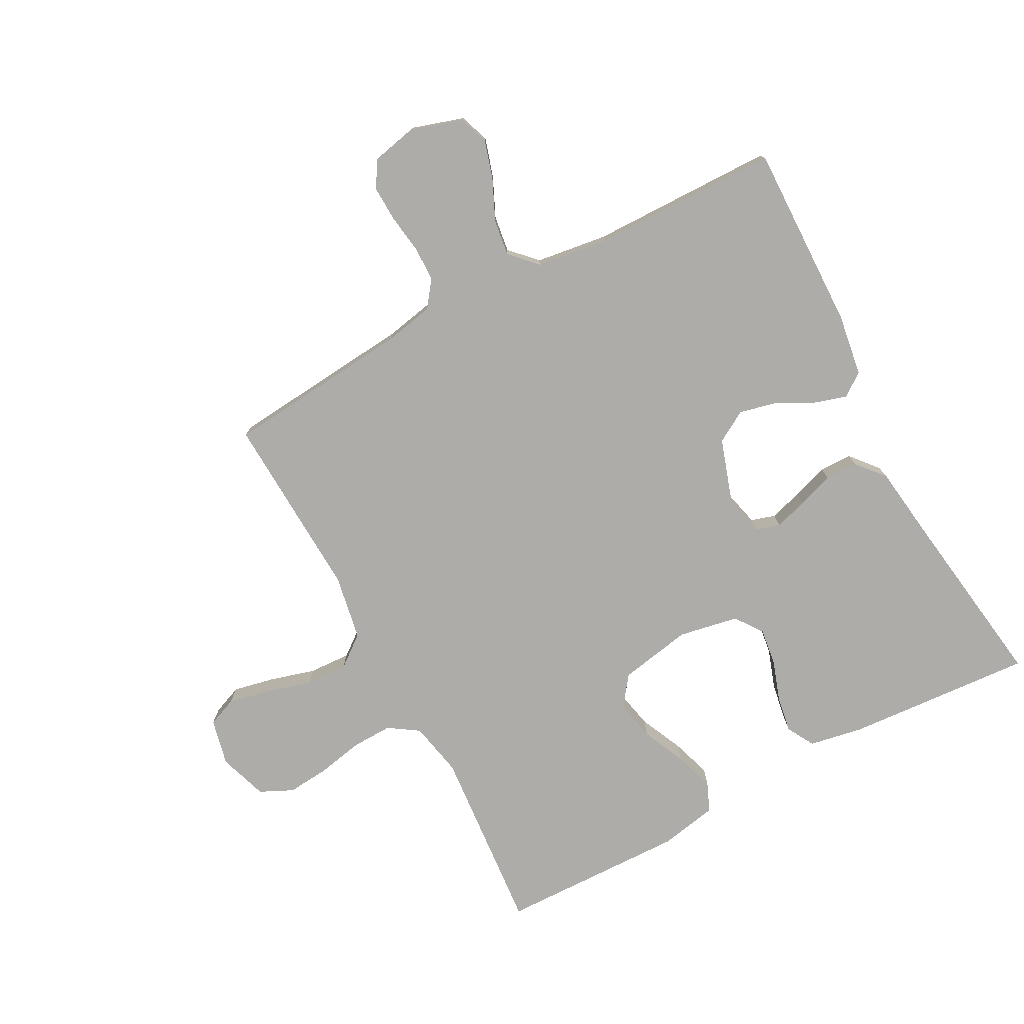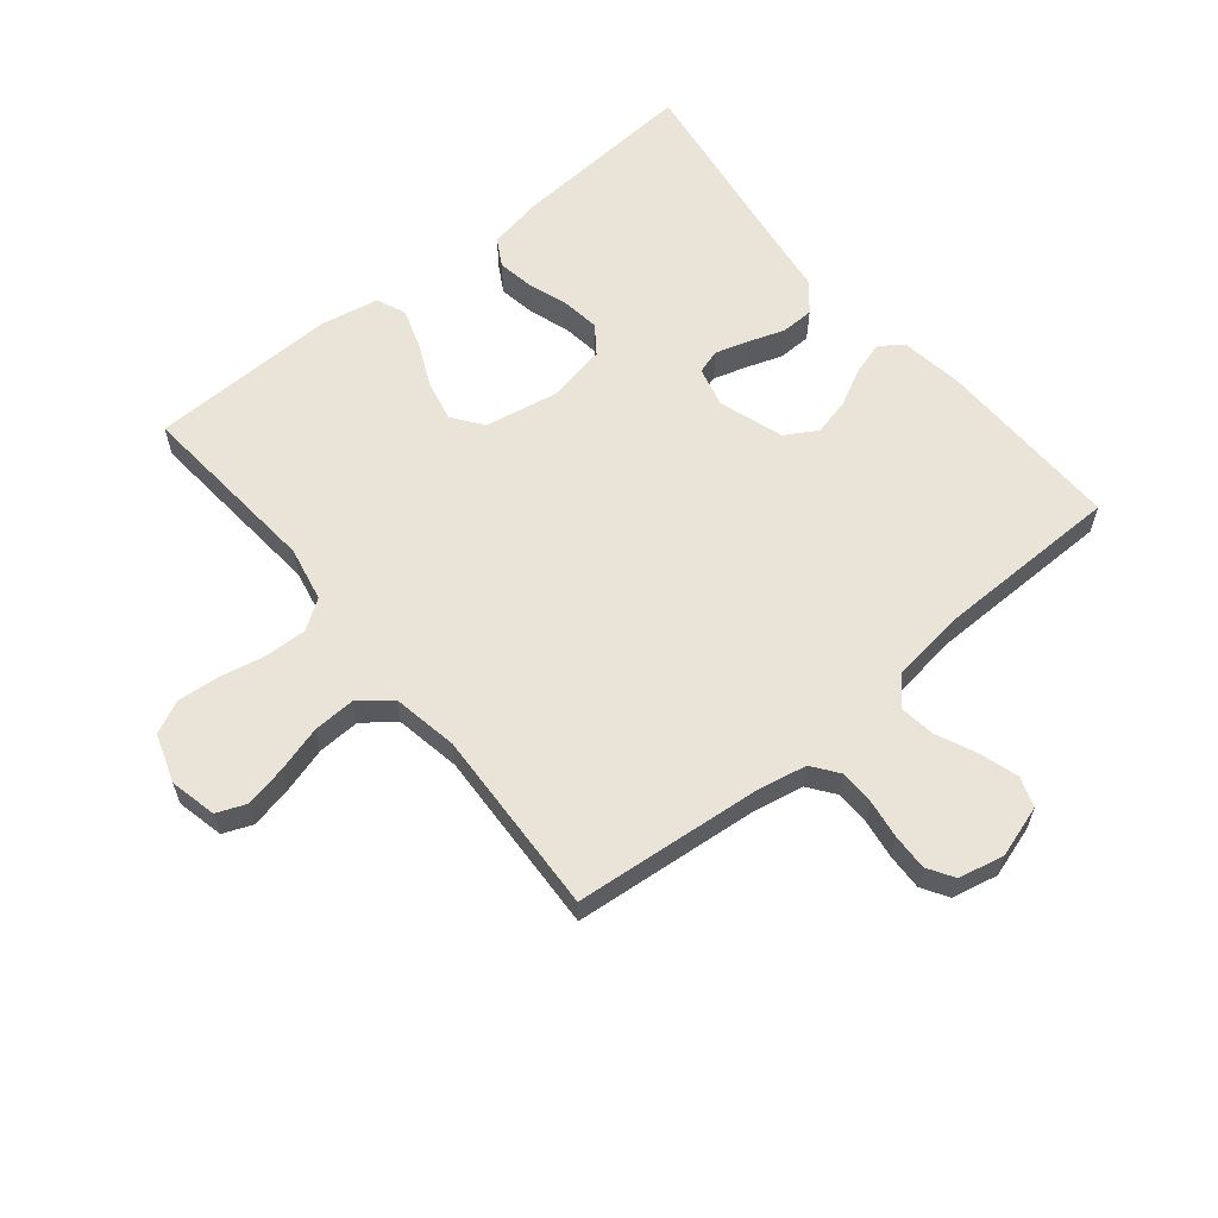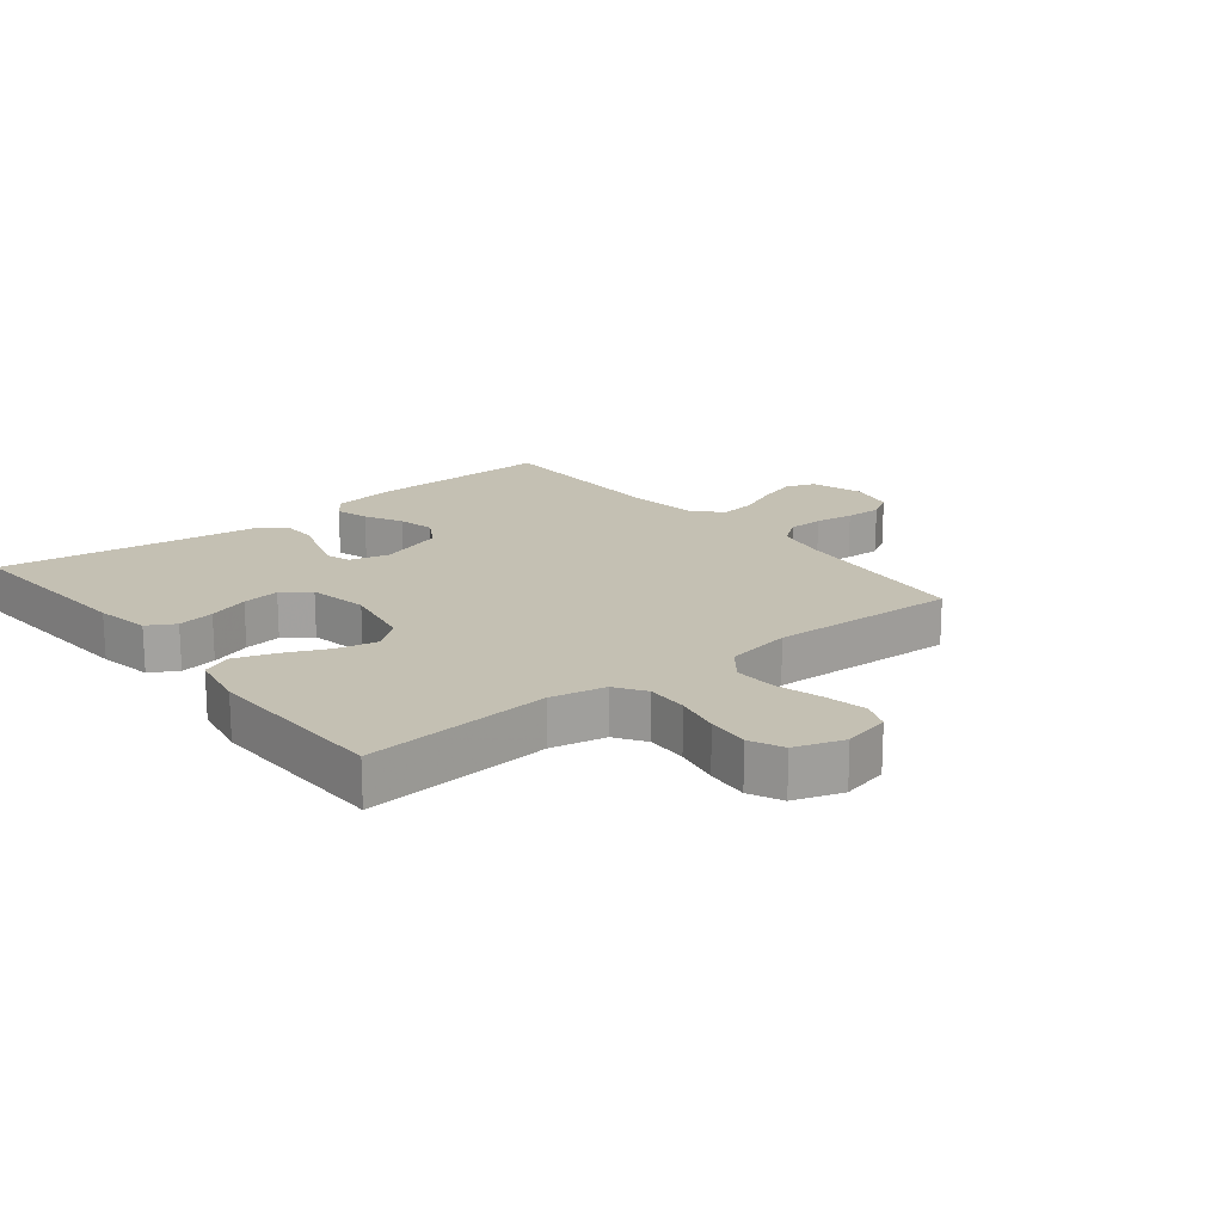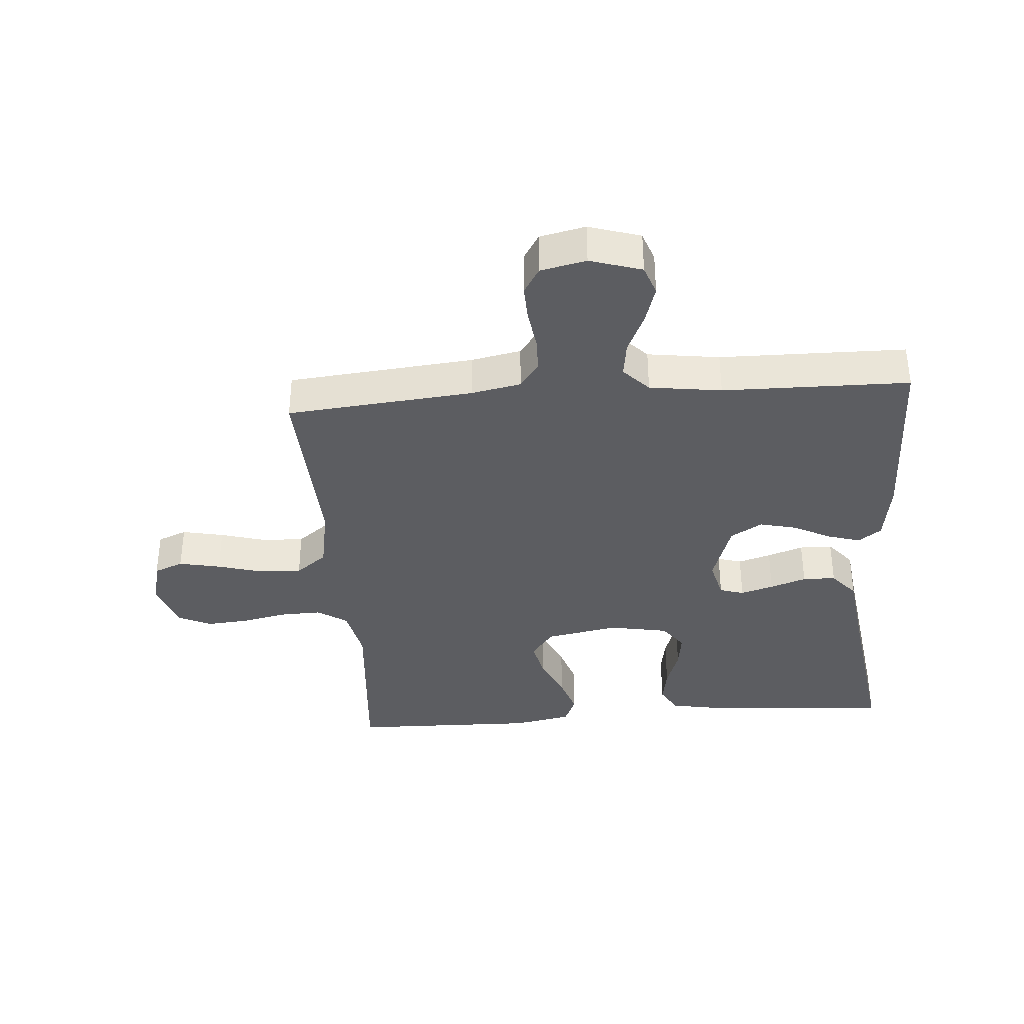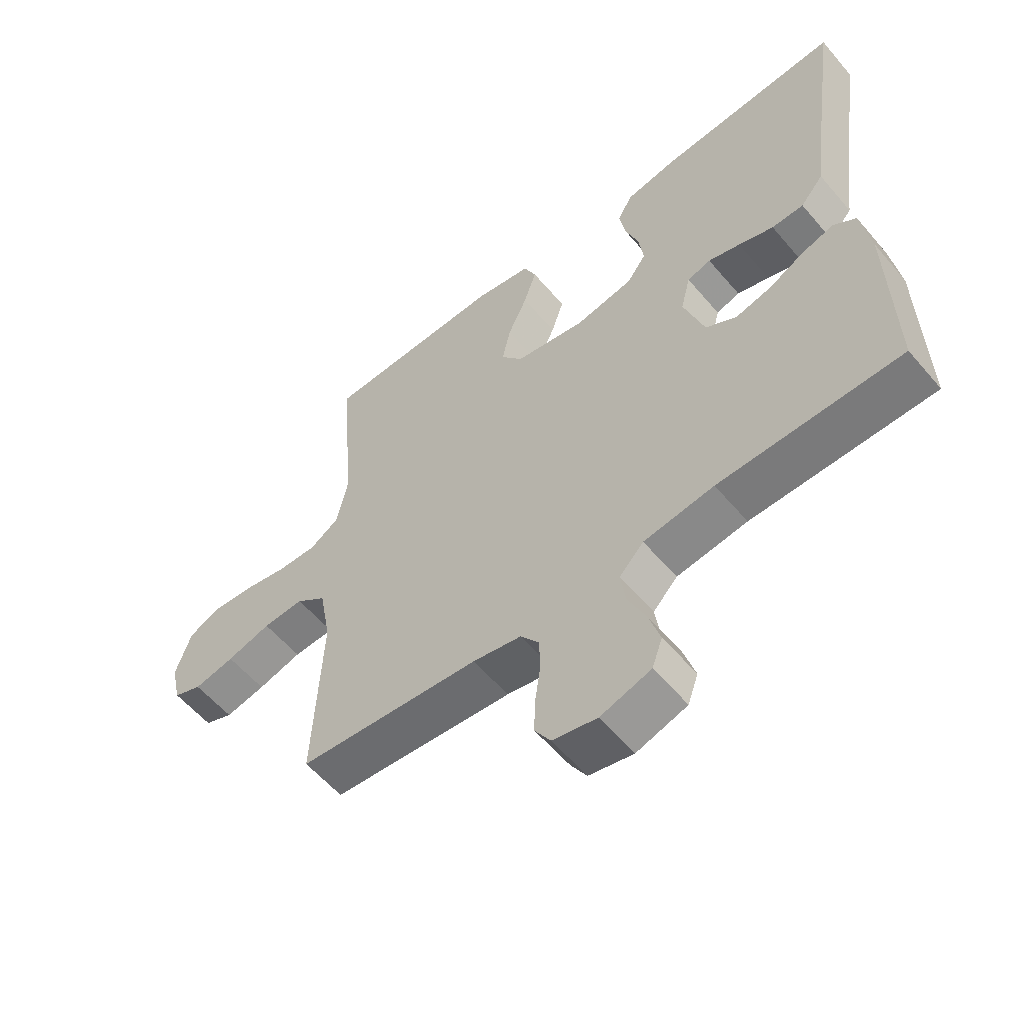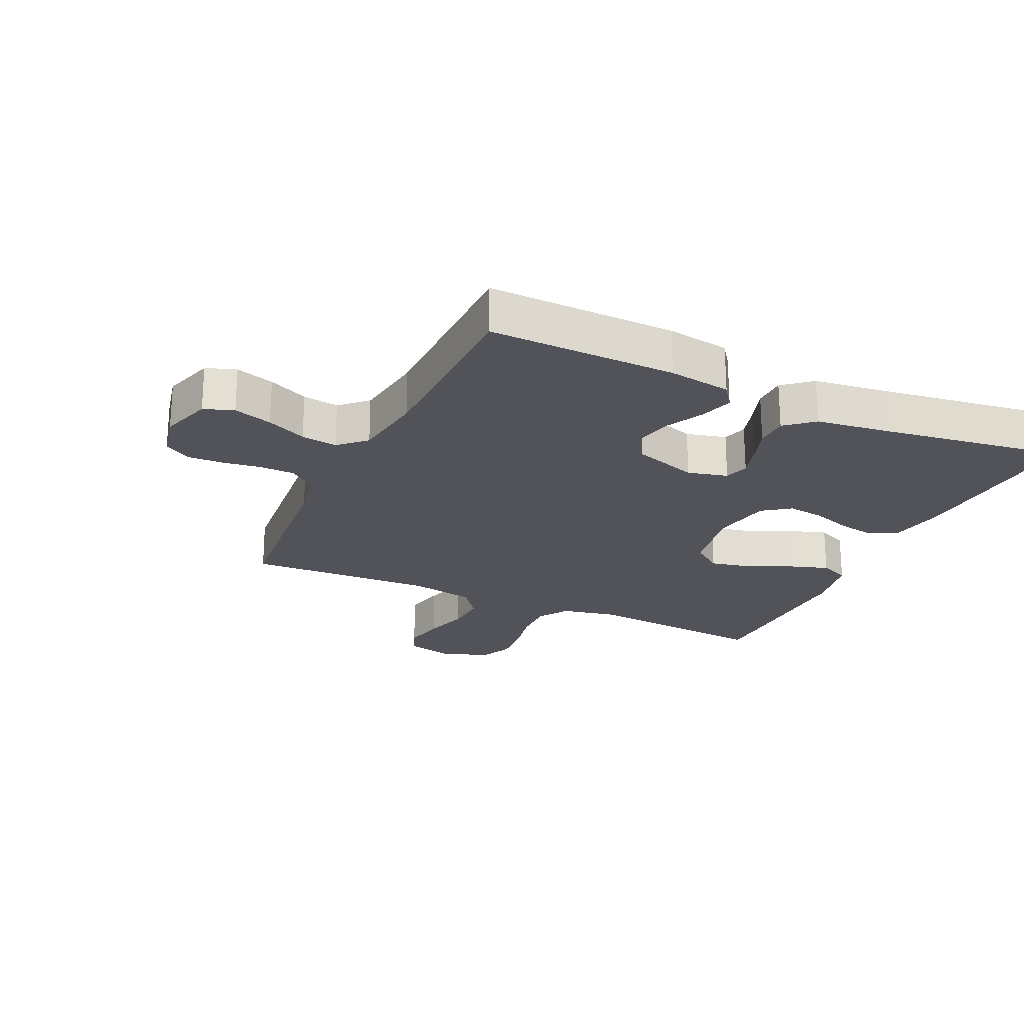
<metadata>
{"format":"obj","ext":"obj","renderer":"f3d","projection":"perspective","resolution":1024,"background":"white","views":[{"elev":-77.0,"azim":-151.9,"up":"+Y"},{"elev":60.8,"azim":140.7,"up":"+Y"},{"elev":18.0,"azim":51.3,"up":"+Y"},{"elev":-36.5,"azim":-175.6,"up":"+Y"},{"elev":-57.6,"azim":-140.1,"up":"+Z"},{"elev":-22.7,"azim":-114.9,"up":"+Y"}]}
</metadata>
<code>
v 0.5 0.07 0.5
v 0.475 0.07 0.2
v 0.493 0.07 0.112
v 0.541 0.07 0.08
v 0.607 0.07 0.082
v 0.68 0.07 0.097
v 0.748 0.07 0.103
v 0.801 0.07 0.078
v 0.827 0.07 0
v 0.81 0.07 -0.075
v 0.763 0.07 -0.094
v 0.696 0.07 -0.08
v 0.623 0.07 -0.059
v 0.555 0.07 -0.056
v 0.505 0.07 -0.095
v 0.486 0.07 -0.2
v 0.5 0.07 -0.5
v 0.2 0.07 -0.528
v 0.12 0.07 -0.544
v 0.089 0.07 -0.586
v 0.088 0.07 -0.642
v 0.097 0.07 -0.704
v 0.099 0.07 -0.762
v 0.073 0.07 -0.804
v 0 0.07 -0.82
v -0.083 0.07 -0.794
v -0.1 0.07 -0.746
v -0.081 0.07 -0.684
v -0.052 0.07 -0.62
v -0.044 0.07 -0.562
v -0.084 0.07 -0.52
v -0.2 0.07 -0.504
v -0.5 0.07 -0.5
v -0.494 0.07 -0.2
v -0.479 0.07 -0.1
v -0.442 0.07 -0.073
v -0.389 0.07 -0.089
v -0.329 0.07 -0.12
v -0.27 0.07 -0.134
v -0.219 0.07 -0.104
v -0.185 0.07 0
v -0.201 0.07 0.064
v -0.24 0.07 0.076
v -0.293 0.07 0.06
v -0.351 0.07 0.04
v -0.404 0.07 0.041
v -0.442 0.07 0.086
v -0.457 0.07 0.2
v -0.5 0.07 0.5
v -0.2 0.07 0.479
v -0.113 0.07 0.463
v -0.088 0.07 0.419
v -0.098 0.07 0.36
v -0.12 0.07 0.295
v -0.128 0.07 0.235
v -0.096 0.07 0.191
v 0 0.07 0.173
v 0.117 0.07 0.195
v 0.153 0.07 0.243
v 0.139 0.07 0.308
v 0.107 0.07 0.378
v 0.086 0.07 0.442
v 0.106 0.07 0.489
v 0.2 0.07 0.507
v 0.5 0 0.5
v 0.475 0 0.2
v 0.493 0 0.112
v 0.541 0 0.08
v 0.607 0 0.082
v 0.68 0 0.097
v 0.748 0 0.103
v 0.801 0 0.078
v 0.827 0 0
v 0.81 0 -0.075
v 0.763 0 -0.094
v 0.696 0 -0.08
v 0.623 0 -0.059
v 0.555 0 -0.056
v 0.505 0 -0.095
v 0.486 0 -0.2
v 0.5 0 -0.5
v 0.2 0 -0.528
v 0.12 0 -0.544
v 0.089 0 -0.586
v 0.088 0 -0.642
v 0.097 0 -0.704
v 0.099 0 -0.762
v 0.073 0 -0.804
v 0 0 -0.82
v -0.083 0 -0.794
v -0.1 0 -0.746
v -0.081 0 -0.684
v -0.052 0 -0.62
v -0.044 0 -0.562
v -0.084 0 -0.52
v -0.2 0 -0.504
v -0.5 0 -0.5
v -0.494 0 -0.2
v -0.479 0 -0.1
v -0.442 0 -0.073
v -0.389 0 -0.089
v -0.329 0 -0.12
v -0.27 0 -0.134
v -0.219 0 -0.104
v -0.185 0 0
v -0.201 0 0.064
v -0.24 0 0.076
v -0.293 0 0.06
v -0.351 0 0.04
v -0.404 0 0.041
v -0.442 0 0.086
v -0.457 0 0.2
v -0.5 0 0.5
v -0.2 0 0.479
v -0.113 0 0.463
v -0.088 0 0.419
v -0.098 0 0.36
v -0.12 0 0.295
v -0.128 0 0.235
v -0.096 0 0.191
v 0 0 0.173
v 0.117 0 0.195
v 0.153 0 0.243
v 0.139 0 0.308
v 0.107 0 0.378
v 0.086 0 0.442
v 0.106 0 0.489
v 0.2 0 0.507
f 64 1 2
f 63 64 2
f 62 63 2
f 61 62 2
f 60 61 2
f 59 60 2 3
f 58 59 3 4
f 57 58 4
f 52 53 54
f 51 52 54
f 50 51 54
f 49 50 54
f 48 49 54
f 48 54 55
f 47 48 55
f 46 47 55
f 45 46 55
f 44 45 55
f 43 44 55 56
f 36 37 38
f 35 36 38
f 34 35 38
f 33 34 38
f 32 33 38
f 31 32 38 39
f 30 31 39 40
f 27 28 29
f 26 27 29
f 25 26 29
f 24 25 29
f 23 24 29
f 22 23 29
f 21 22 29
f 20 21 29 30
f 30 40 41
f 20 30 41
f 19 20 41
f 16 17 18
f 19 41 42
f 18 19 42
f 16 18 42
f 15 16 42
f 11 12 13
f 10 11 13
f 9 10 13
f 8 9 13
f 7 8 13
f 6 7 13
f 5 6 13
f 4 5 13 14
f 43 56 57
f 42 43 57
f 15 42 57
f 14 15 57
f 4 14 57
f 66 65 128
f 66 128 127
f 66 127 126
f 66 126 125
f 66 125 124
f 67 66 124 123
f 68 67 123 122
f 68 122 121
f 118 117 116
f 118 116 115
f 118 115 114
f 118 114 113
f 118 113 112
f 119 118 112
f 119 112 111
f 119 111 110
f 119 110 109
f 119 109 108
f 120 119 108 107
f 102 101 100
f 102 100 99
f 102 99 98
f 102 98 97
f 102 97 96
f 103 102 96 95
f 104 103 95 94
f 93 92 91
f 93 91 90
f 93 90 89
f 93 89 88
f 93 88 87
f 93 87 86
f 93 86 85
f 94 93 85 84
f 105 104 94
f 105 94 84
f 105 84 83
f 82 81 80
f 106 105 83
f 106 83 82
f 106 82 80
f 106 80 79
f 77 76 75
f 77 75 74
f 77 74 73
f 77 73 72
f 77 72 71
f 77 71 70
f 77 70 69
f 78 77 69 68
f 121 120 107
f 121 107 106
f 121 106 79
f 121 79 78
f 121 78 68
f 1 65 66 2
f 2 66 67 3
f 3 67 68 4
f 4 68 69 5
f 5 69 70 6
f 6 70 71 7
f 7 71 72 8
f 8 72 73 9
f 9 73 74 10
f 10 74 75 11
f 11 75 76 12
f 12 76 77 13
f 13 77 78 14
f 14 78 79 15
f 15 79 80 16
f 16 80 81 17
f 17 81 82 18
f 18 82 83 19
f 19 83 84 20
f 20 84 85 21
f 21 85 86 22
f 22 86 87 23
f 23 87 88 24
f 24 88 89 25
f 25 89 90 26
f 26 90 91 27
f 27 91 92 28
f 28 92 93 29
f 29 93 94 30
f 30 94 95 31
f 31 95 96 32
f 32 96 97 33
f 33 97 98 34
f 34 98 99 35
f 35 99 100 36
f 36 100 101 37
f 37 101 102 38
f 38 102 103 39
f 39 103 104 40
f 40 104 105 41
f 41 105 106 42
f 42 106 107 43
f 43 107 108 44
f 44 108 109 45
f 45 109 110 46
f 46 110 111 47
f 47 111 112 48
f 48 112 113 49
f 49 113 114 50
f 50 114 115 51
f 51 115 116 52
f 52 116 117 53
f 53 117 118 54
f 54 118 119 55
f 55 119 120 56
f 56 120 121 57
f 57 121 122 58
f 58 122 123 59
f 59 123 124 60
f 60 124 125 61
f 61 125 126 62
f 62 126 127 63
f 63 127 128 64
f 64 128 65 1

</code>
